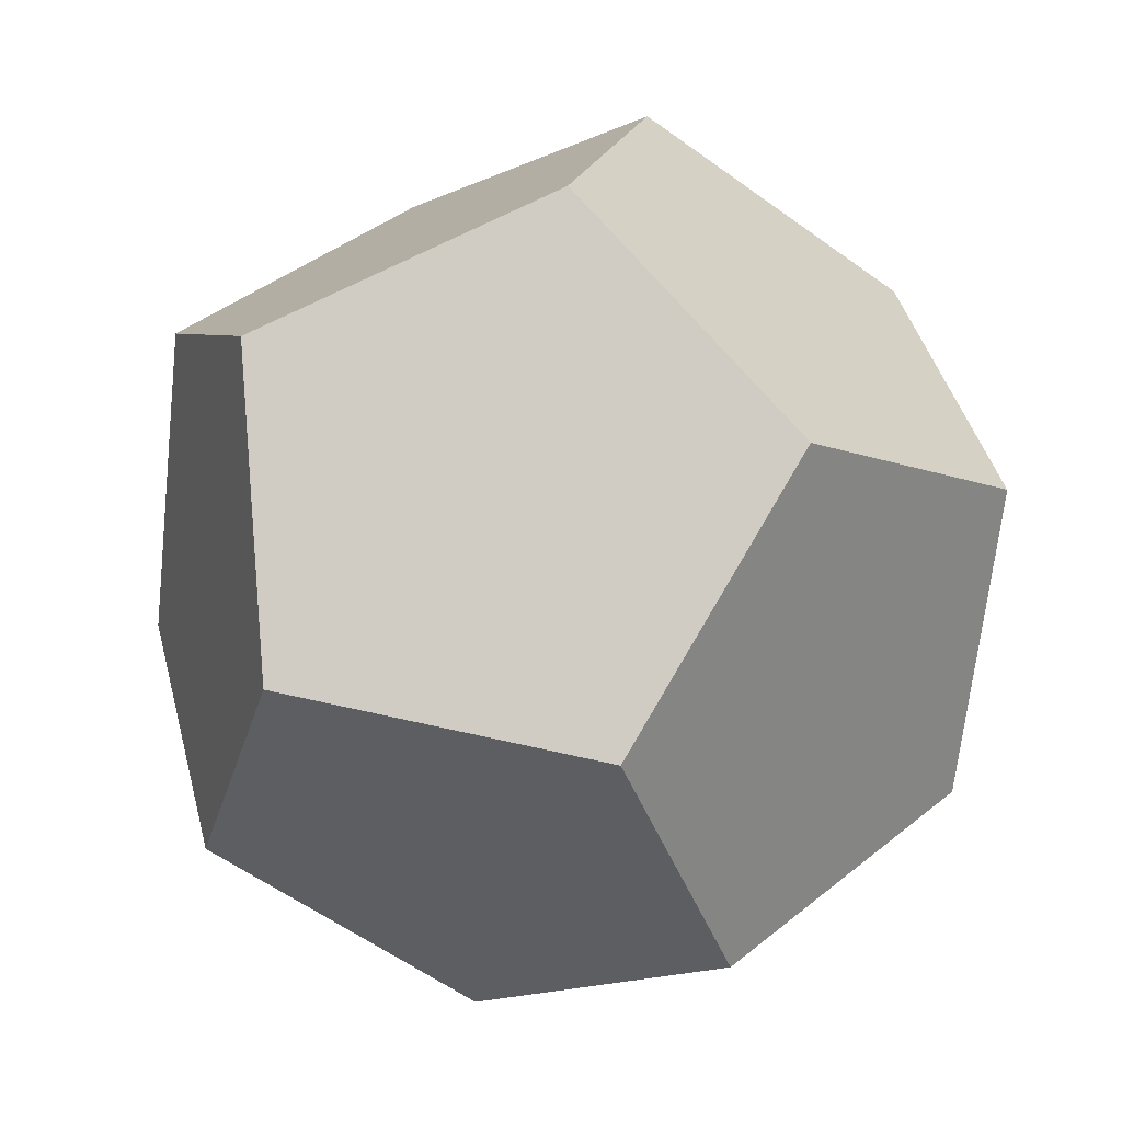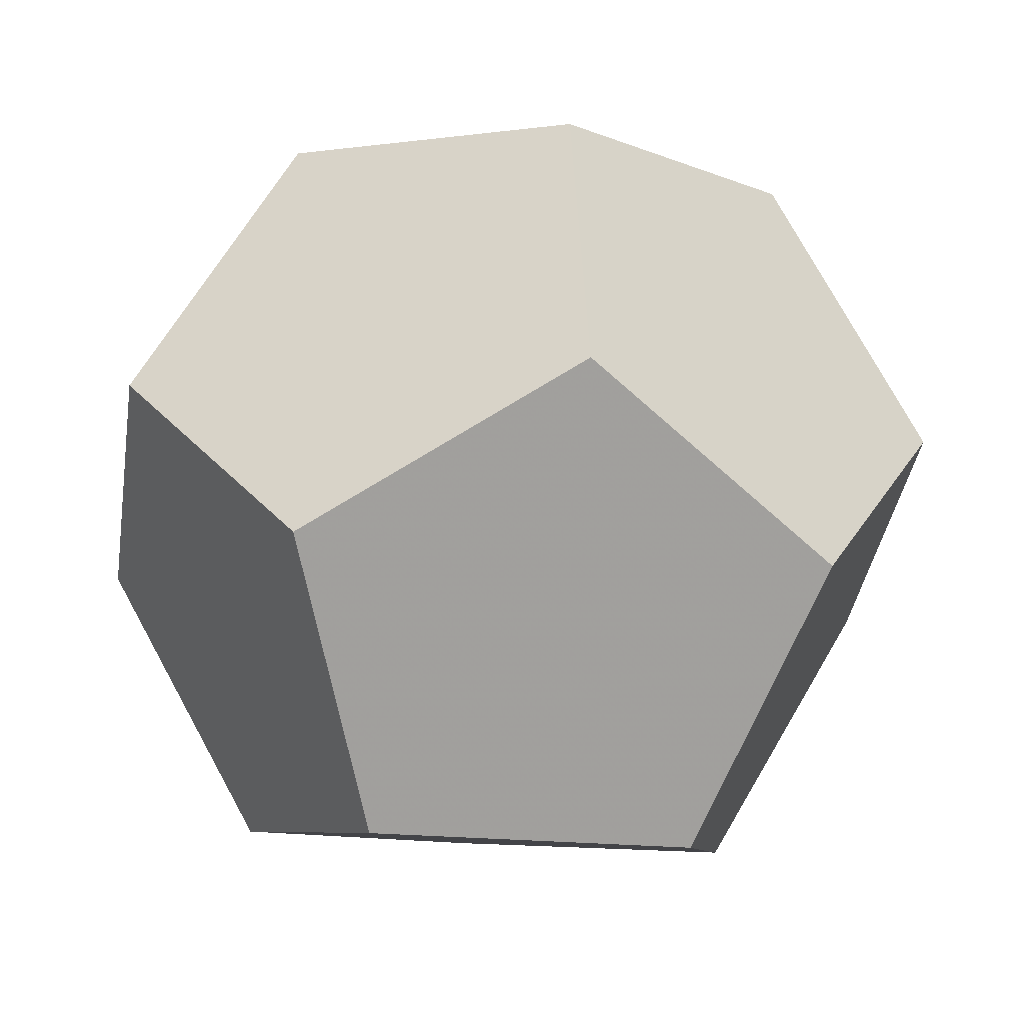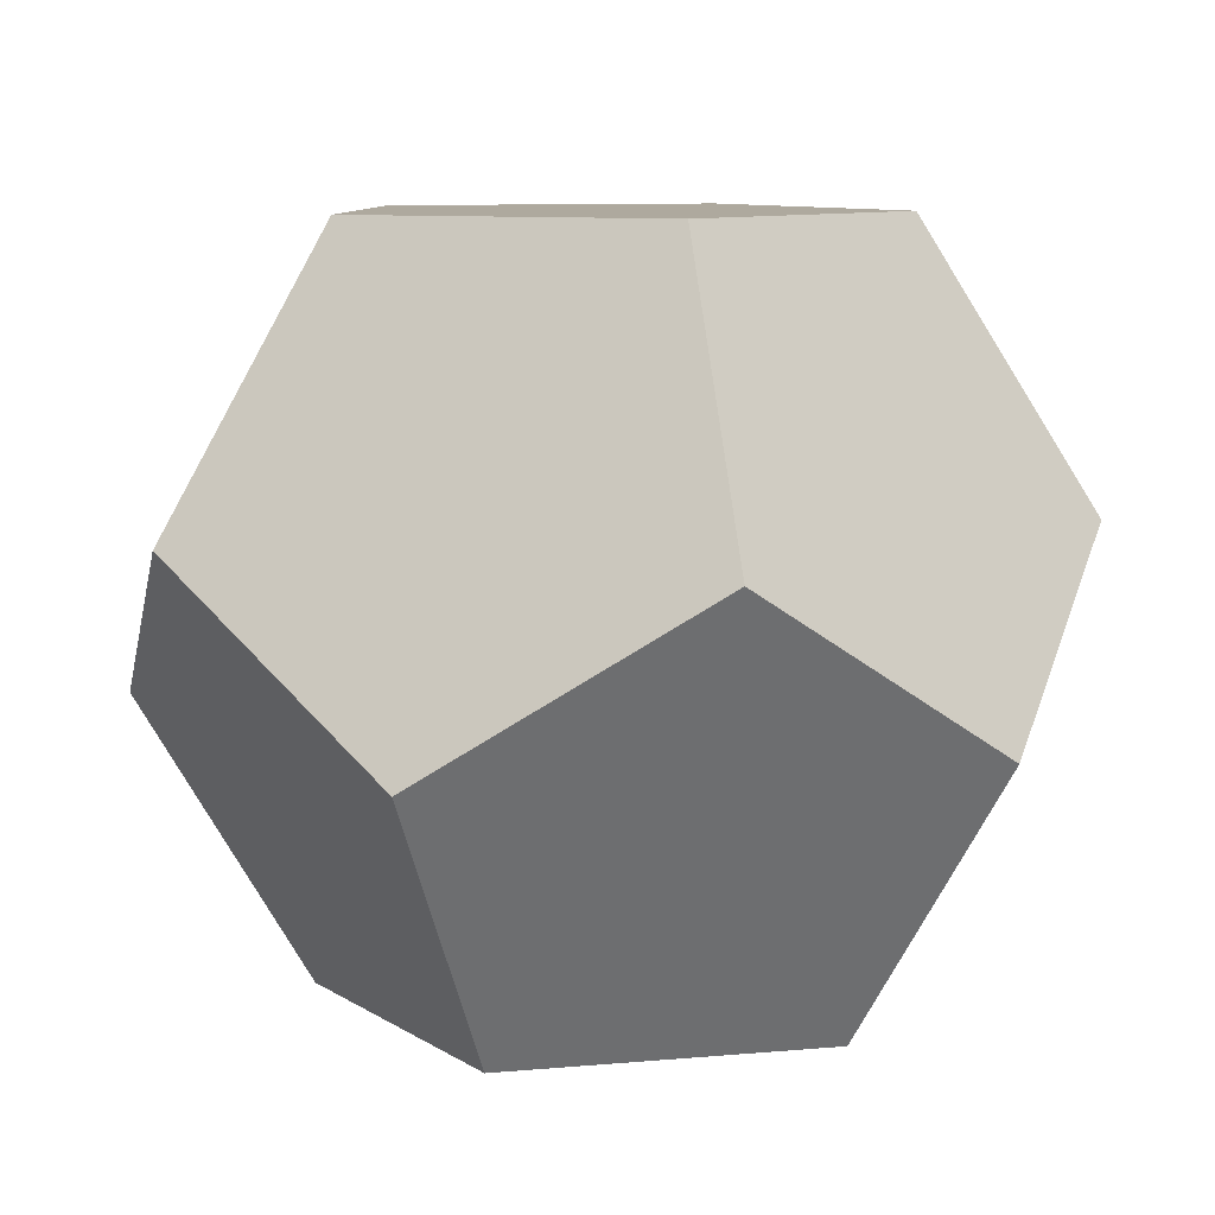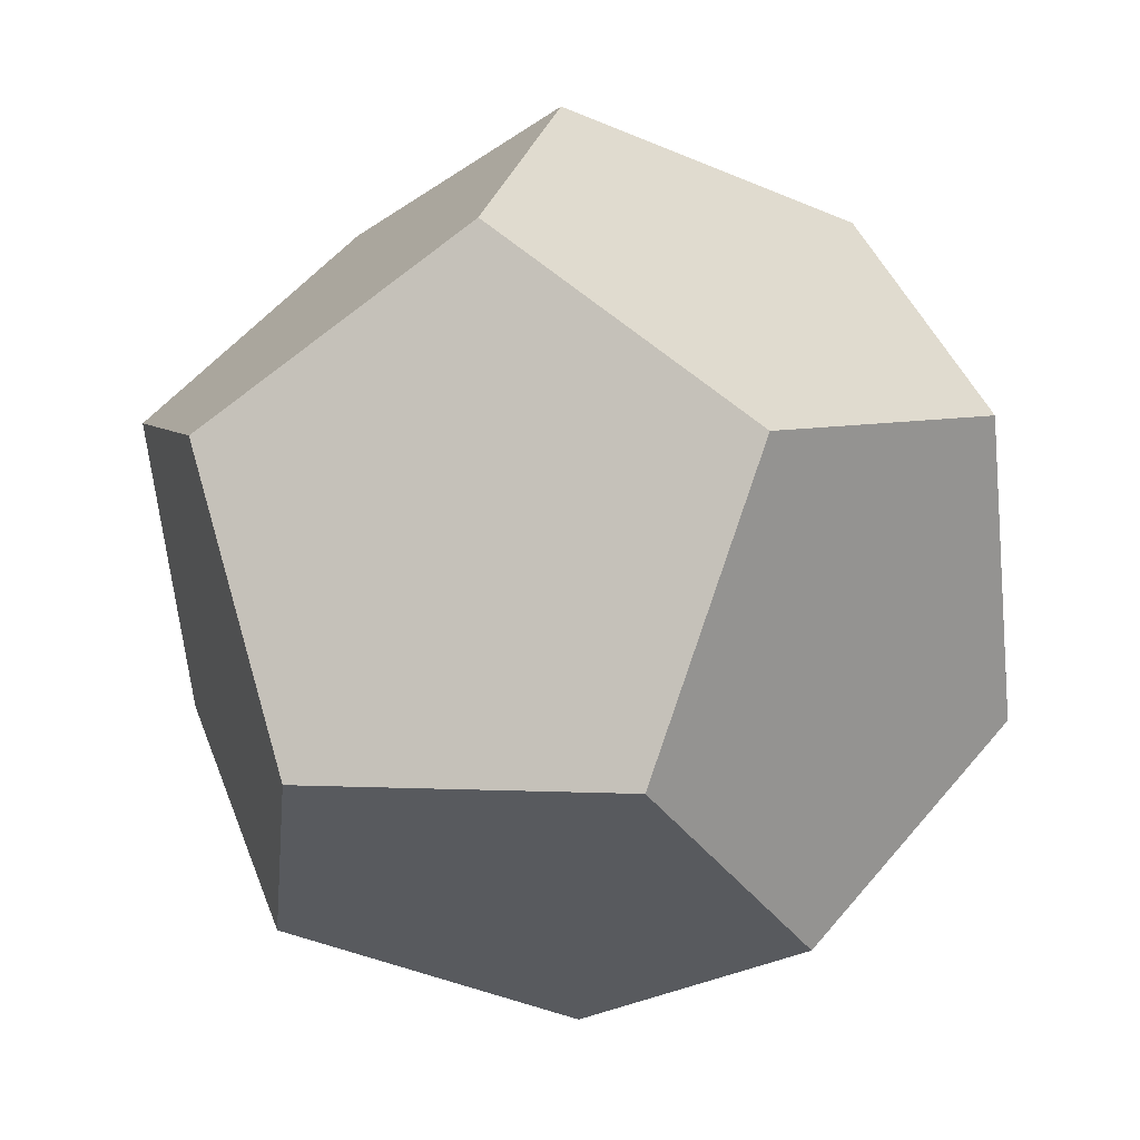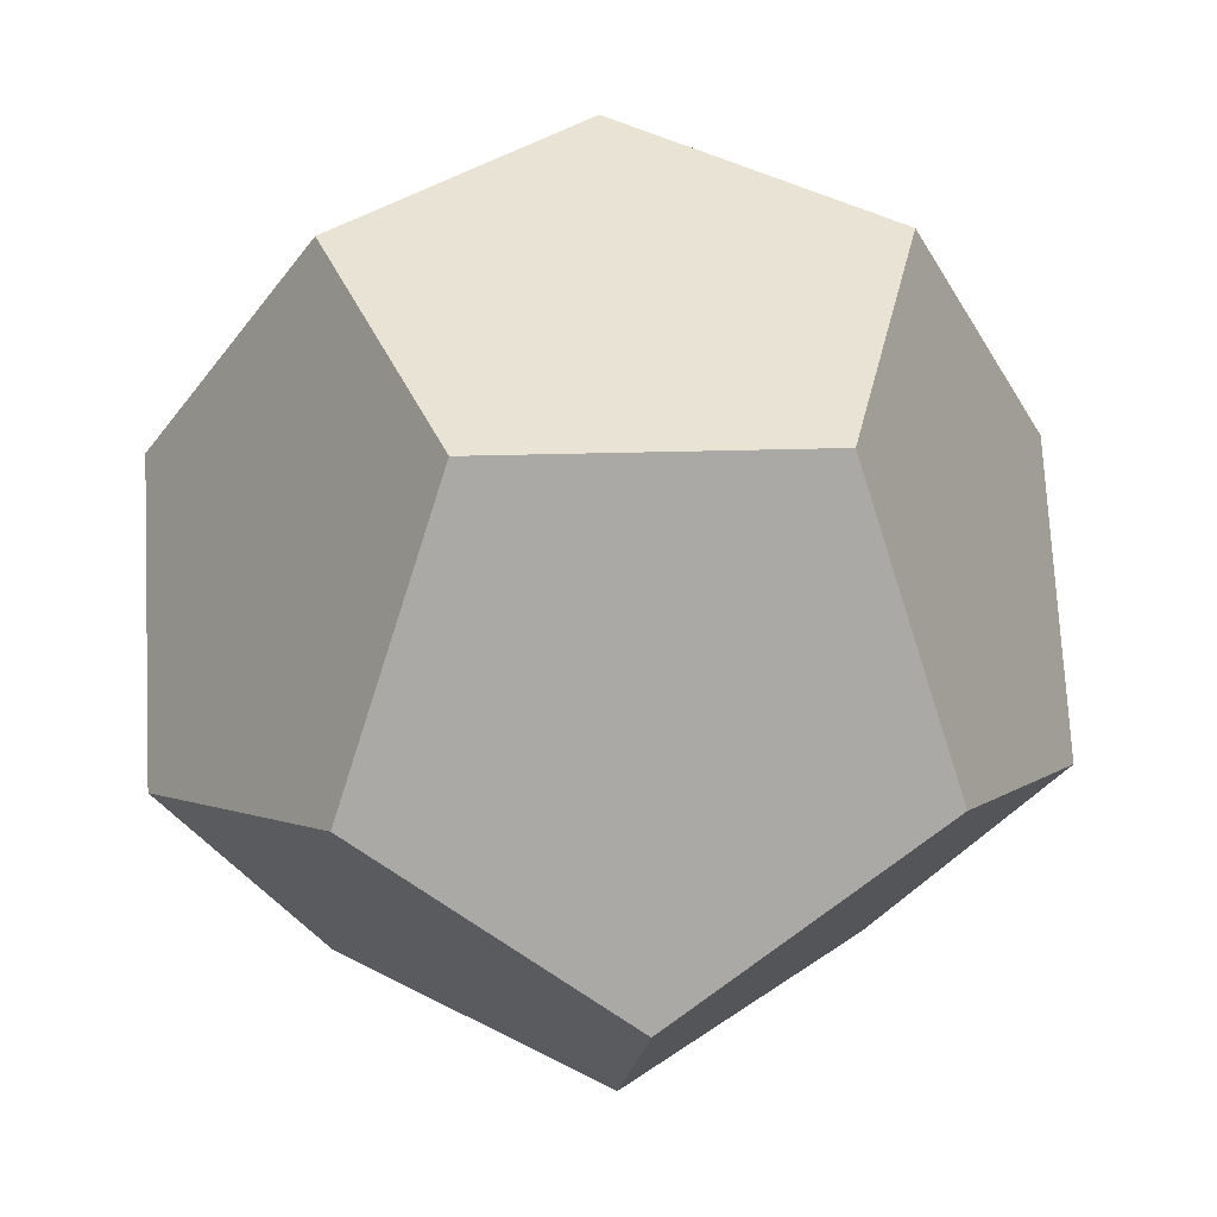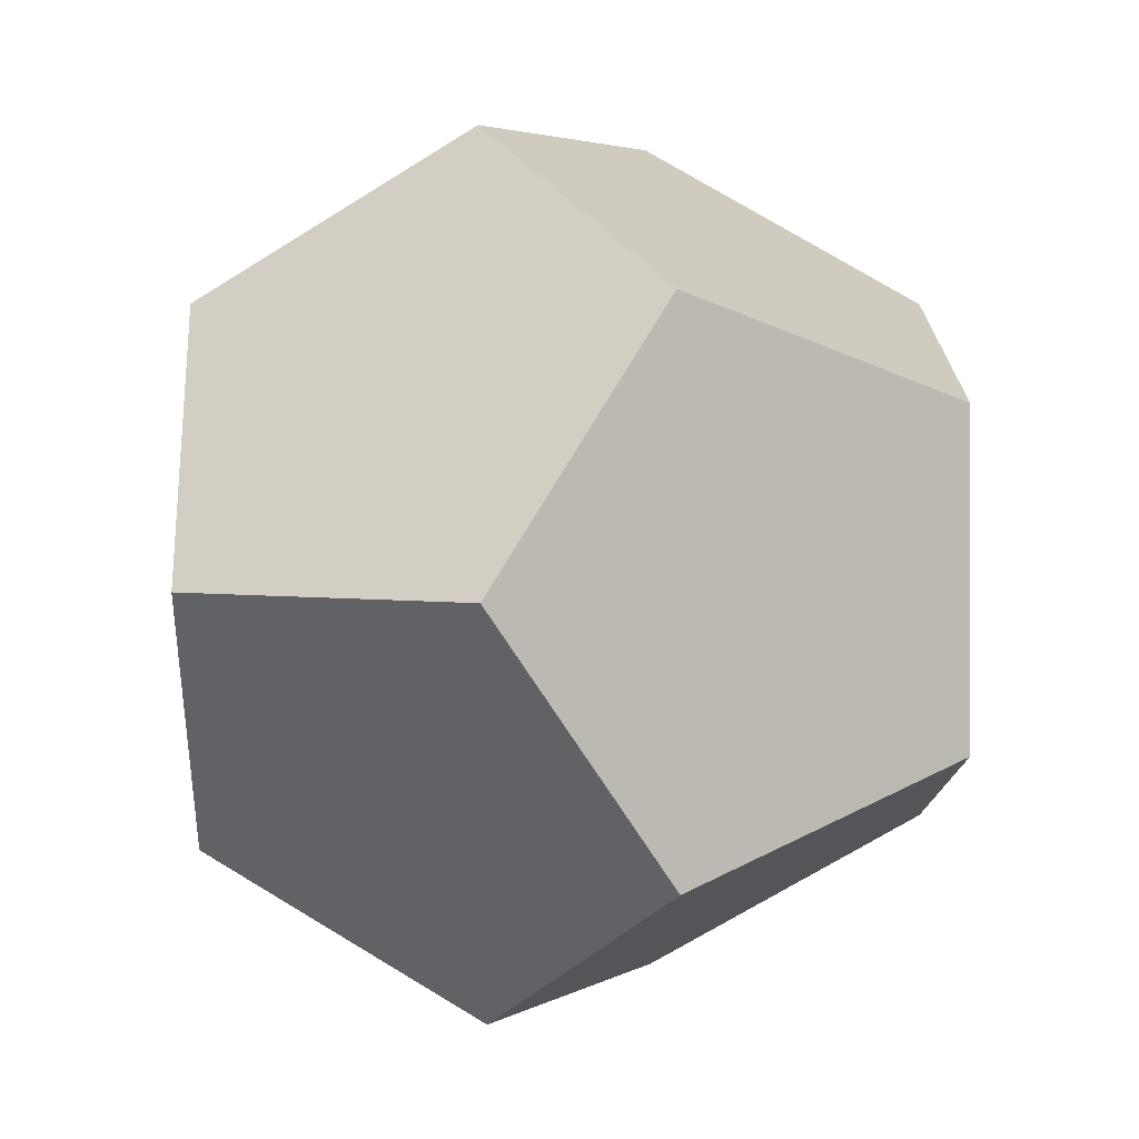
<metadata>
{"format":"obj","ext":"obj","renderer":"f3d","projection":"perspective","resolution":1024,"background":"white","views":[{"elev":-58.5,"azim":-36.8,"up":"+Z"},{"elev":65.7,"azim":120.3,"up":"+Z"},{"elev":9.0,"azim":58.3,"up":"+Y"},{"elev":42.7,"azim":-109.8,"up":"+Z"},{"elev":14.8,"azim":-5.7,"up":"+Z"},{"elev":21.5,"azim":-91.5,"up":"+Z"}]}
</metadata>
<code>
v -0.2836 -0.6315 0.3903
v 0.2836 -0.6315 0.3903
v 0.4588 -0.1491 0.6315
v -3.651e-17 0.1491 0.7805
v -0.4588 -0.1491 0.6315
v 0 0.6315 0.4824
v -3.651e-17 0.1491 0.7805
v 0.4588 -0.1491 0.6315
v 0.7423 0.1491 0.2412
v 0.4588 0.6315 0.1491
v -0.4588 0.6315 0.1491
v -0.7423 0.1491 0.2412
v -0.4588 -0.1491 0.6315
v -3.651e-17 0.1491 0.7805
v 0 0.6315 0.4824
v -0.2836 0.6315 -0.3903
v -0.4588 0.6315 0.1491
v 0 0.6315 0.4824
v 0.4588 0.6315 0.1491
v 0.2836 0.6315 -0.3903
v 0.2836 -0.6315 0.3903
v 0.4588 -0.6315 -0.1491
v 0.7423 -0.1491 -0.2412
v 0.7423 0.1491 0.2412
v 0.4588 -0.1491 0.6315
v -0.4588 -0.6315 -0.1491
v -0.2836 -0.6315 0.3903
v -0.4588 -0.1491 0.6315
v -0.7423 0.1491 0.2412
v -0.7423 -0.1491 -0.2412
v -0.4588 -0.6315 -0.1491
v 0 -0.6315 -0.4824
v 0.4588 -0.6315 -0.1491
v 0.2836 -0.6315 0.3903
v -0.2836 -0.6315 0.3903
v -0.2836 0.6315 -0.3903
v -0.4588 0.1491 -0.6315
v -0.7423 -0.1491 -0.2412
v -0.7423 0.1491 0.2412
v -0.4588 0.6315 0.1491
v 0.4588 -0.6315 -0.1491
v 0 -0.6315 -0.4824
v 0 -0.1491 -0.7805
v 0.4588 0.1491 -0.6315
v 0.7423 -0.1491 -0.2412
v -0.2836 0.6315 -0.3903
v 0.2836 0.6315 -0.3903
v 0.4588 0.1491 -0.6315
v 0 -0.1491 -0.7805
v -0.4588 0.1491 -0.6315
v 0.4588 0.6315 0.1491
v 0.7423 0.1491 0.2412
v 0.7423 -0.1491 -0.2412
v 0.4588 0.1491 -0.6315
v 0.2836 0.6315 -0.3903
v -0.4588 -0.6315 -0.1491
v -0.7423 -0.1491 -0.2412
v -0.4588 0.1491 -0.6315
v 0 -0.1491 -0.7805
v 0 -0.6315 -0.4824
f 1 2 3
f 1 3 4
f 1 4 5
f 6 7 8
f 6 8 9
f 6 9 10
f 11 12 13
f 11 13 14
f 11 14 15
f 16 17 18
f 16 18 19
f 16 19 20
f 21 22 23
f 21 23 24
f 21 24 25
f 26 27 28
f 26 28 29
f 26 29 30
f 31 32 33
f 31 33 34
f 31 34 35
f 36 37 38
f 36 38 39
f 36 39 40
f 41 42 43
f 41 43 44
f 41 44 45
f 46 47 48
f 46 48 49
f 46 49 50
f 51 52 53
f 51 53 54
f 51 54 55
f 56 57 58
f 56 58 59
f 56 59 60

</code>
